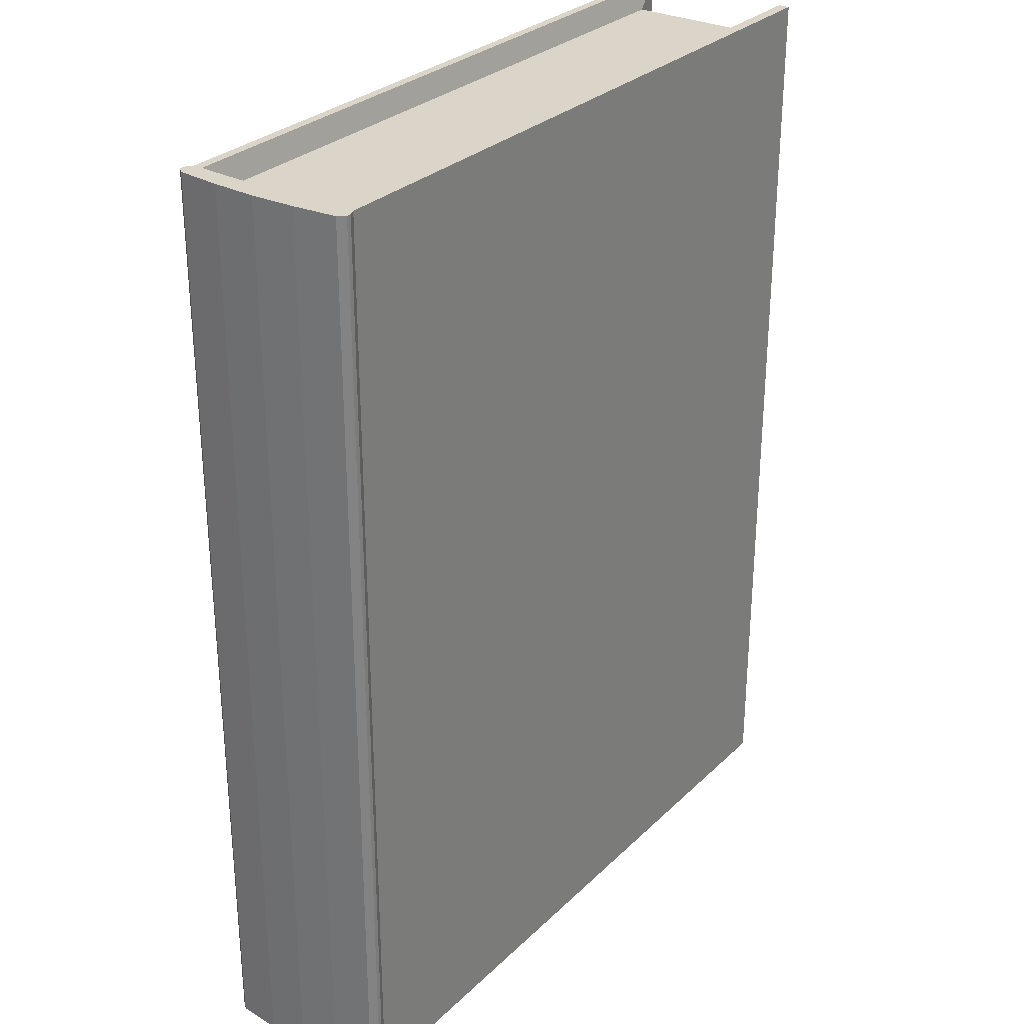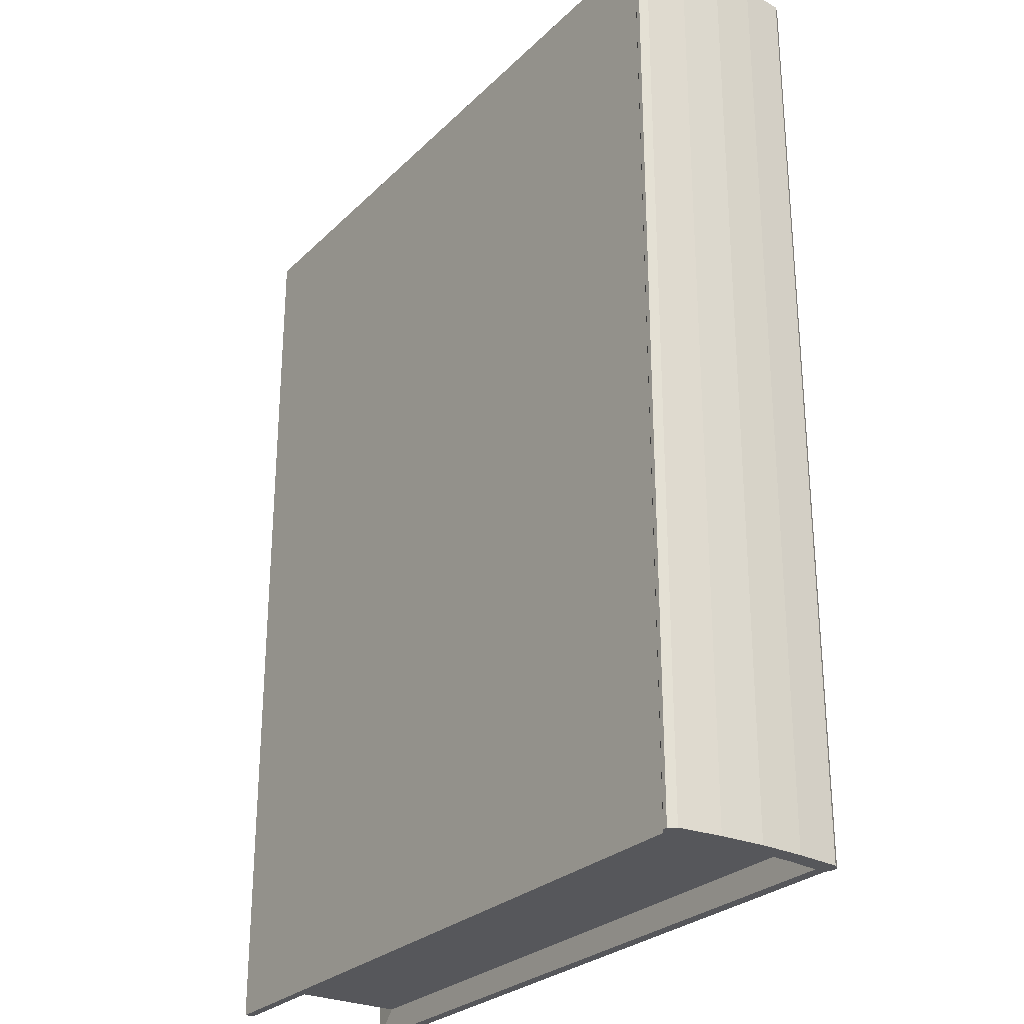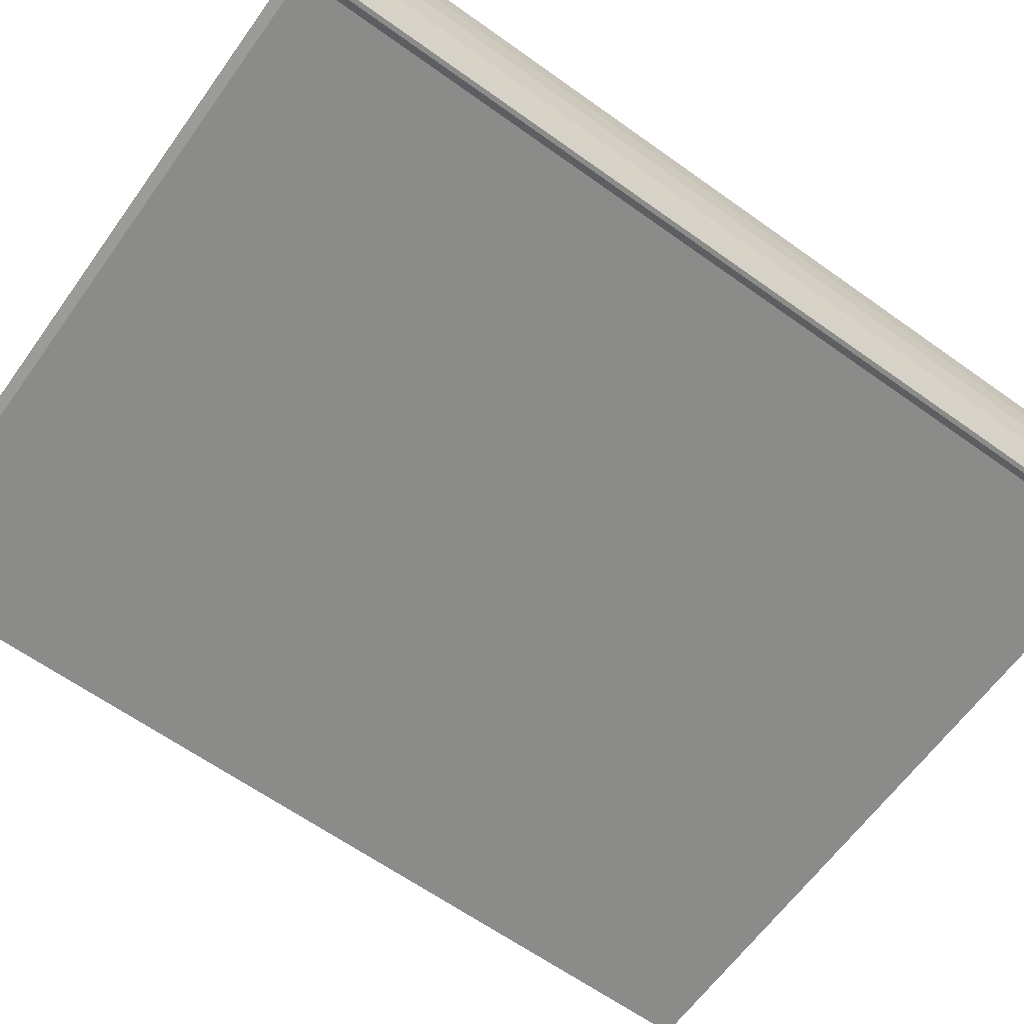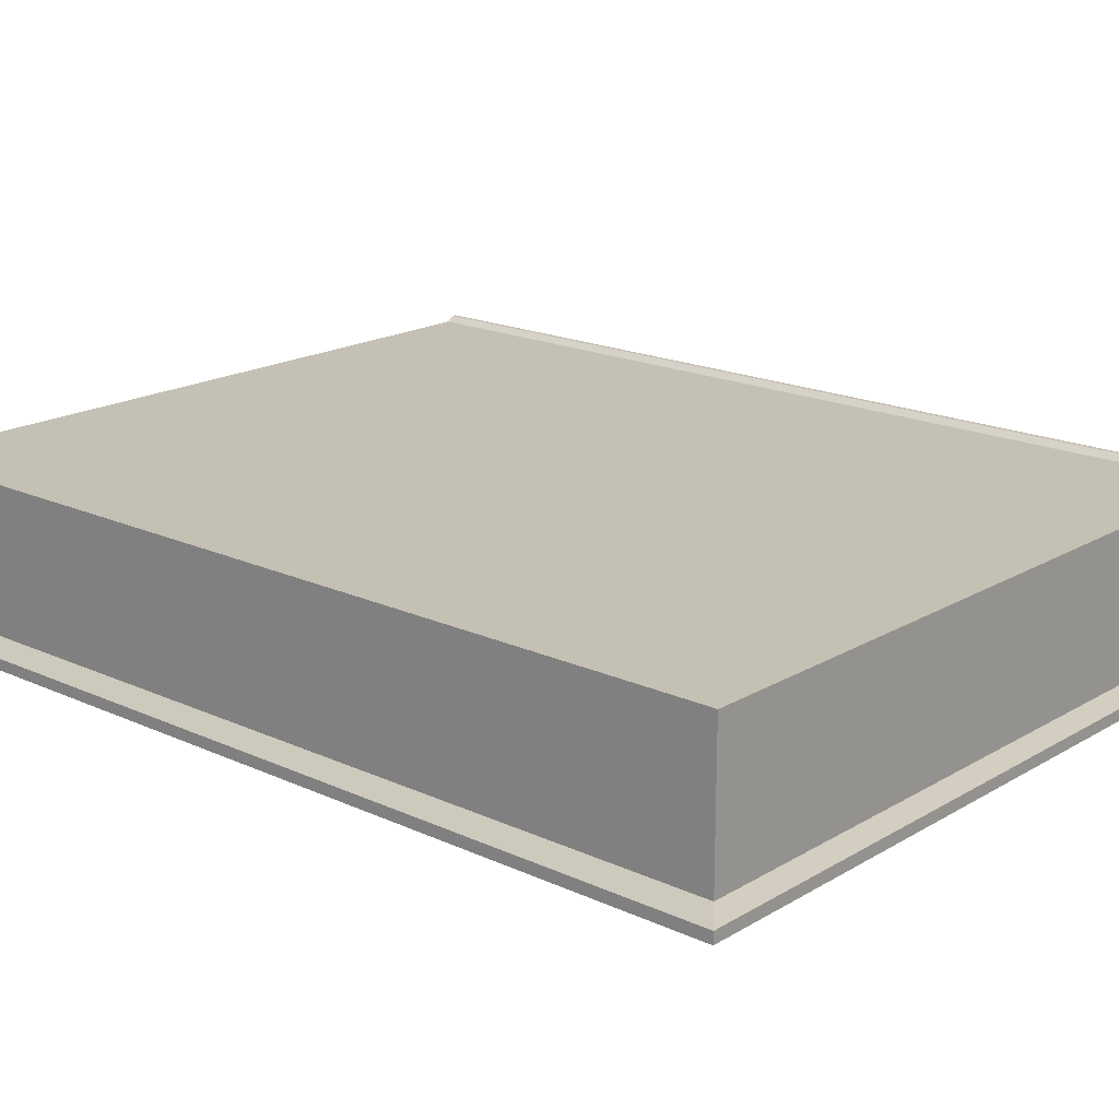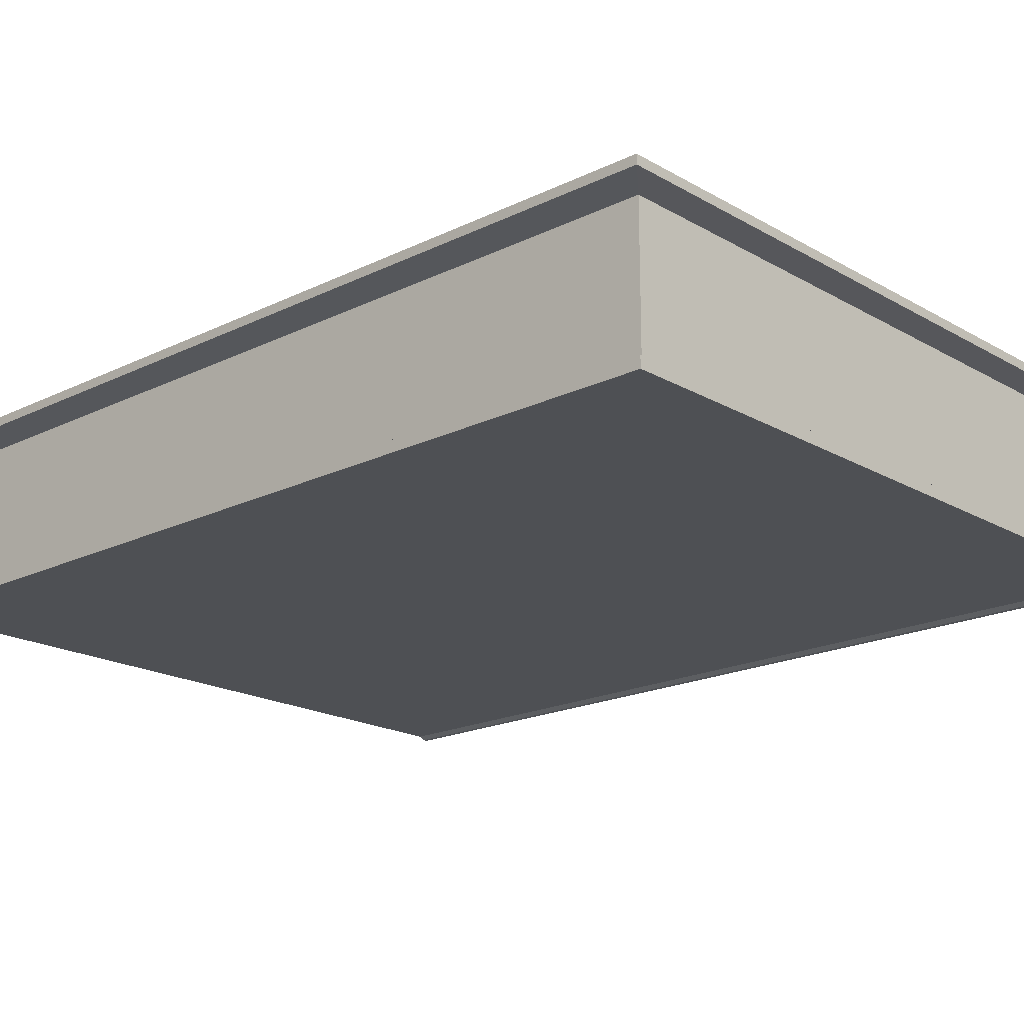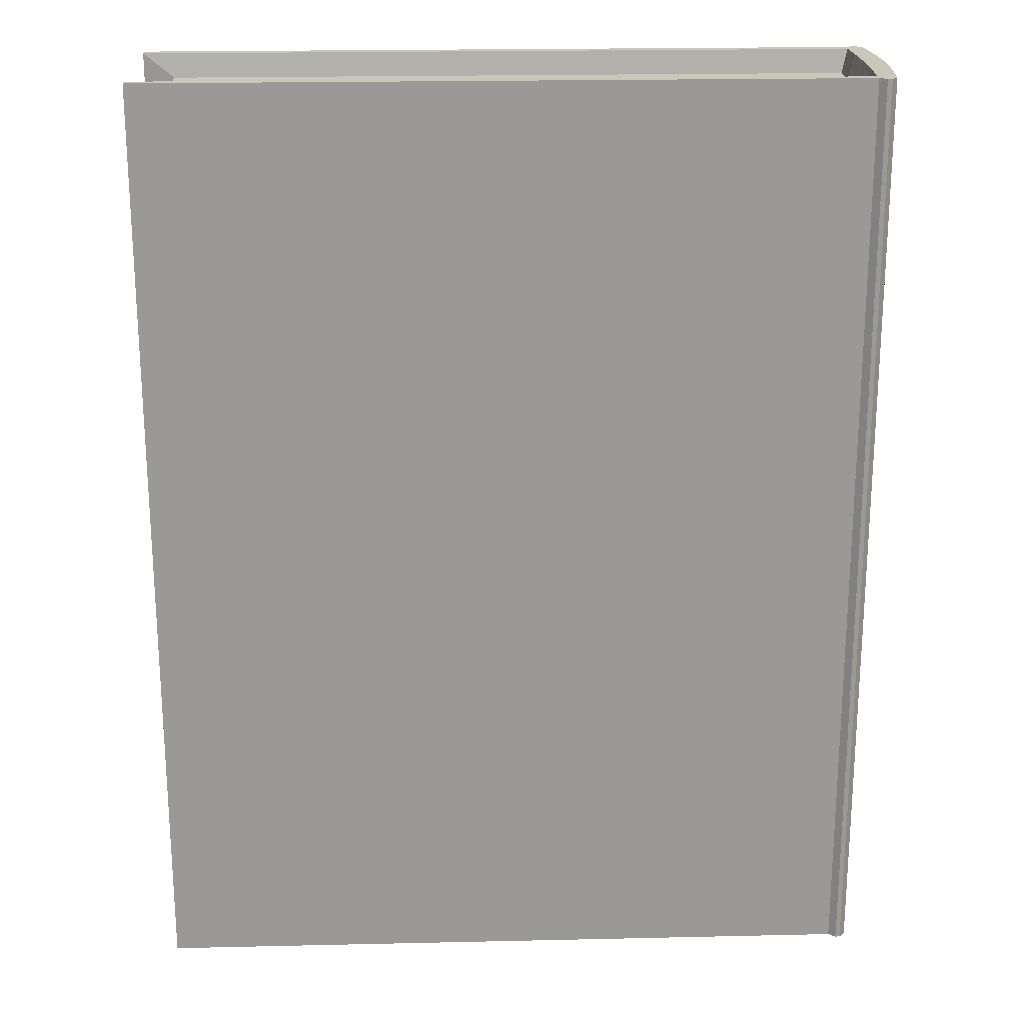
<metadata>
{"format":"obj","ext":"obj","renderer":"f3d","projection":"perspective","resolution":1024,"background":"white","views":[{"elev":29.3,"azim":-53.9,"up":"+Z"},{"elev":-27.3,"azim":-124.8,"up":"+Z"},{"elev":-63.7,"azim":-125.8,"up":"+Y"},{"elev":18.4,"azim":131.5,"up":"+Y"},{"elev":-19.0,"azim":132.7,"up":"+Y"},{"elev":21.2,"azim":177.7,"up":"+Z"}]}
</metadata>
<code>
o Cube
v -0.0961 0.01213 -0.1266
v -0.0961 0.06018 -0.1266
v -0.0961 0.01213 0.1266
v -0.0961 0.06018 0.1266
v 0.0961 0.01213 -0.1266
v 0.0961 0.06018 -0.1266
v 0.0961 0.01213 0.1266
v 0.0961 0.06018 0.1266
v -0.09798 0.01132 -0.1266
v -0.09798 0.06163 -0.1266
v -0.09798 0.06163 0.1266
v -0.09798 0.01132 0.1266
v -0.09923 0.01132 -0.1266
v -0.09923 0.06163 -0.1266
v -0.09923 0.06163 0.1266
v -0.09923 0.01132 0.1266
v -0.1008 0.01318 -0.1266
v -0.1008 0.05976 -0.1266
v -0.1008 0.05976 0.1266
v -0.1008 0.01318 0.1266
v -0.09718 0.0243 -0.1266
v -0.09767 0.03647 -0.1266
v -0.09718 0.04865 -0.1266
v -0.0965 0.04865 0.1266
v -0.09677 0.03647 0.1266
v -0.0965 0.0243 0.1266
v -0.09906 0.02389 -0.1266
v -0.09955 0.03647 -0.1266
v -0.09906 0.04905 -0.1266
v -0.09838 0.04905 0.1266
v -0.09865 0.03647 0.1266
v -0.09838 0.02389 0.1266
v -0.1003 0.02389 -0.1266
v -0.1008 0.03647 -0.1266
v -0.1003 0.04905 -0.1266
v -0.09964 0.04905 0.1266
v -0.0999 0.03647 0.1266
v -0.09964 0.02389 0.1266
v -0.1019 0.02483 -0.1266
v -0.1023 0.03647 -0.1266
v -0.1019 0.04812 -0.1266
v -0.1019 0.04812 0.1266
v -0.1023 0.03647 0.1266
v -0.1019 0.02483 0.1266
v -0.0961 0.05766 -0.1266
v -0.09798 0.0577 -0.1266
v -0.09923 0.0577 -0.1266
v -0.1011 0.05613 -0.1266
v -0.0961 0.05766 0.1266
v 0.0961 0.05766 0.1266
v 0.0961 0.05766 -0.1266
v -0.09798 0.0577 0.1266
v -0.09923 0.0577 0.1266
v -0.1011 0.05613 0.1266
v -0.0961 0.01519 0.1266
v 0.0961 0.01519 0.1266
v 0.0961 0.01519 -0.1266
v -0.09798 0.01448 0.1266
v -0.09923 0.01448 0.1266
v -0.1011 0.01611 0.1266
v -0.0961 0.01519 -0.1266
v -0.09798 0.01448 -0.1266
v -0.09923 0.01448 -0.1266
v -0.1011 0.01611 -0.1266
v -0.09459 0.01625 -0.1202
v -0.09459 0.02491 -0.1202
v -0.09459 0.03647 -0.1202
v -0.09459 0.04802 -0.1202
v -0.09459 0.05597 0.1202
v -0.09459 0.04802 0.1202
v -0.09459 0.03647 0.1202
v -0.09459 0.02491 0.1202
v 0.0879 0.05597 0.1202
v 0.0879 0.04802 0.1202
v 0.0879 0.03647 0.1202
v 0.0879 0.02491 0.1202
v 0.0879 0.05597 -0.1202
v 0.0879 0.04802 -0.1202
v 0.0879 0.03647 -0.1202
v 0.0879 0.02491 -0.1202
v -0.09459 0.05597 -0.1202
v -0.09459 0.01625 0.1202
v 0.0879 0.01625 0.1202
v 0.0879 0.01625 -0.1202
f 3 12 9 1
f 55 3 7 56
f 56 7 5 57
f 57 5 1 61
f 1 5 7 3
f 6 2 4 8
f 58 59 16 12
f 2 10 11 4
f 55 58 12 3
f 45 46 10 2
f 16 20 17 13
f 46 47 14 10
f 12 16 13 9
f 10 14 15 11
f 64 17 20 60
f 14 18 19 15
f 59 60 20 16
f 47 48 18 14
f 63 64 39 33
f 33 39 40 34
f 34 40 41 35
f 53 54 42 36
f 36 42 43 37
f 37 43 44 38
f 48 41 42 54
f 41 40 43 42
f 40 39 44 43
f 62 63 33 27
f 27 33 34 28
f 28 34 35 29
f 61 62 27 21
f 21 27 28 22
f 22 28 29 23
f 49 52 30 24
f 24 30 31 25
f 25 31 32 26
f 52 53 36 30
f 30 36 37 31
f 31 37 38 32
f 22 67 66 21
f 61 65 84 57
f 45 81 68 23
f 21 66 65 61
f 55 82 72 26
f 51 77 81 45
f 26 72 71 25
f 50 73 77 51
f 25 71 70 24
f 4 49 50 8
f 8 50 51 6
f 6 51 45 2
f 11 15 53 52
f 4 11 52 49
f 18 48 54 19
f 15 19 54 53
f 35 41 48 47
f 29 35 47 46
f 23 29 46 45
f 1 9 62 61
f 9 13 63 62
f 13 17 64 63
f 38 44 60 59
f 39 64 60 44
f 26 32 58 55
f 32 38 59 58
f 49 69 73 50
f 24 70 69 49
f 56 83 82 55
f 57 84 83 56
f 23 68 67 22
f 77 78 68 81
f 78 79 67 68
f 79 80 66 67
f 73 74 78 77
f 74 75 79 78
f 75 76 80 79
f 69 70 74 73
f 70 71 75 74
f 71 72 76 75
f 80 84 65 66
f 76 83 84 80
f 72 82 83 76

</code>
